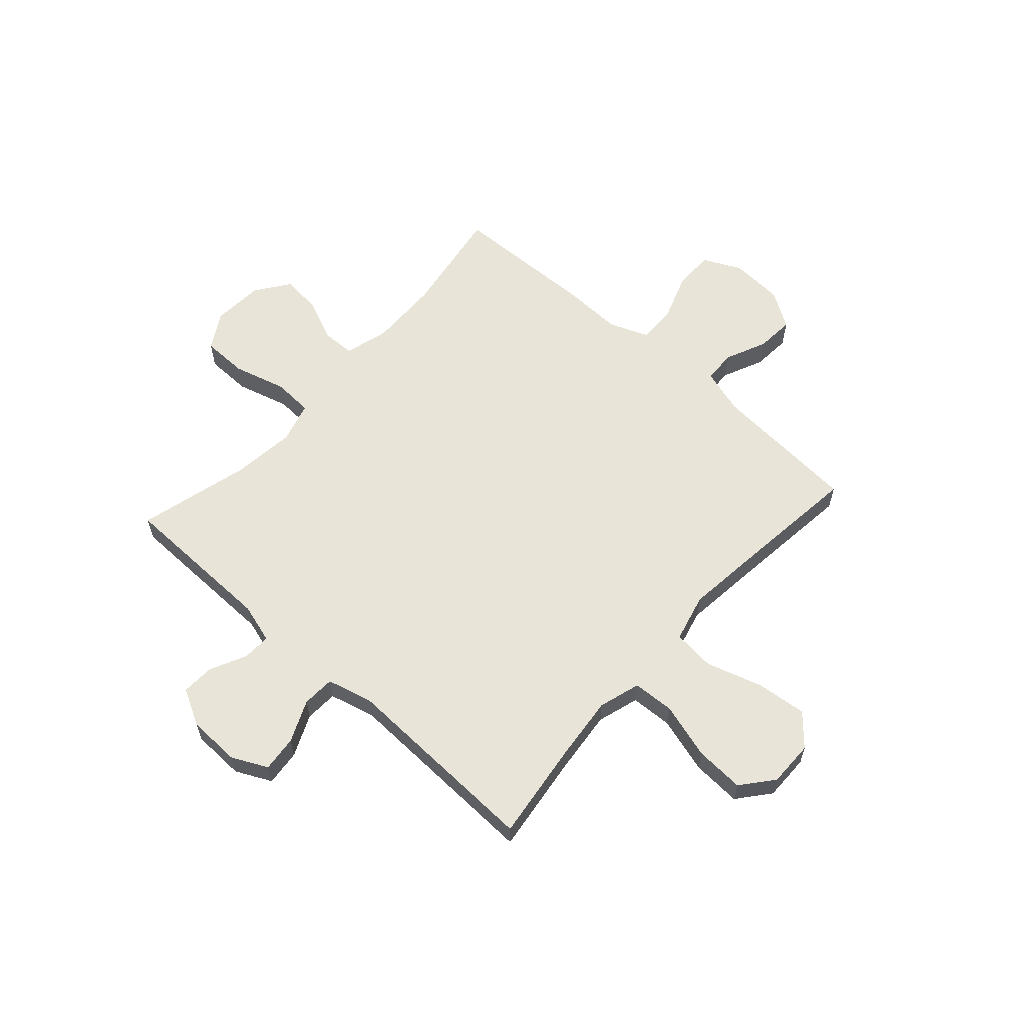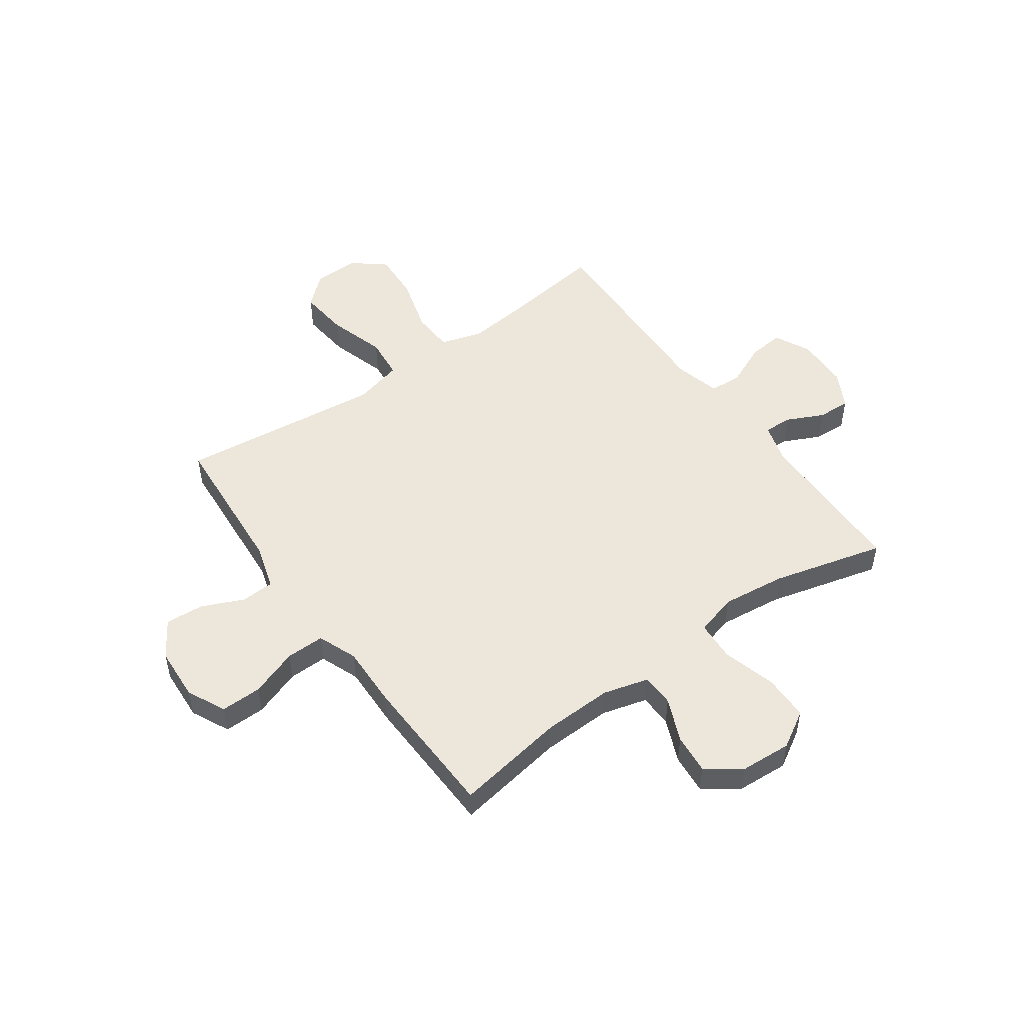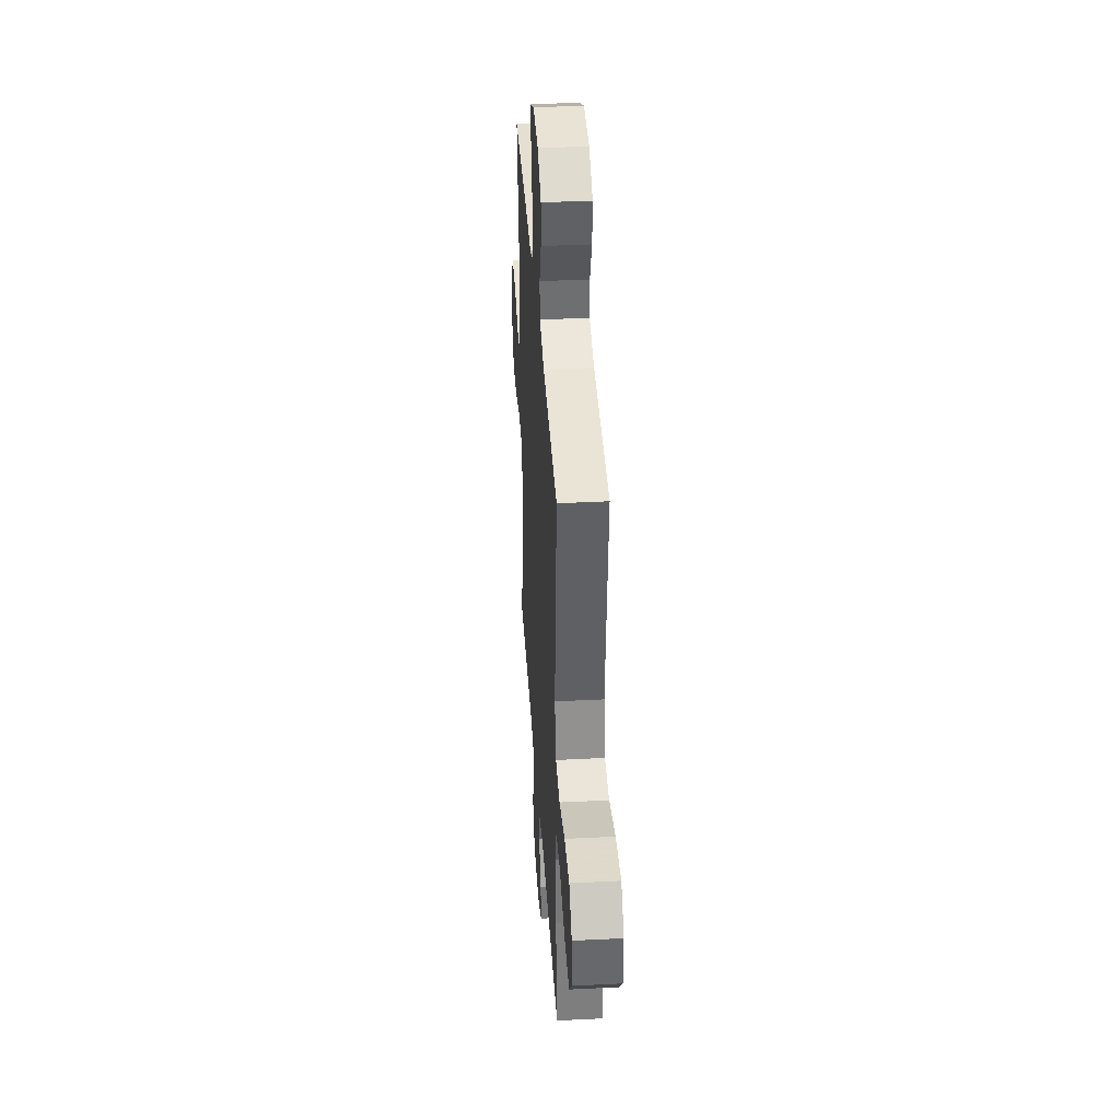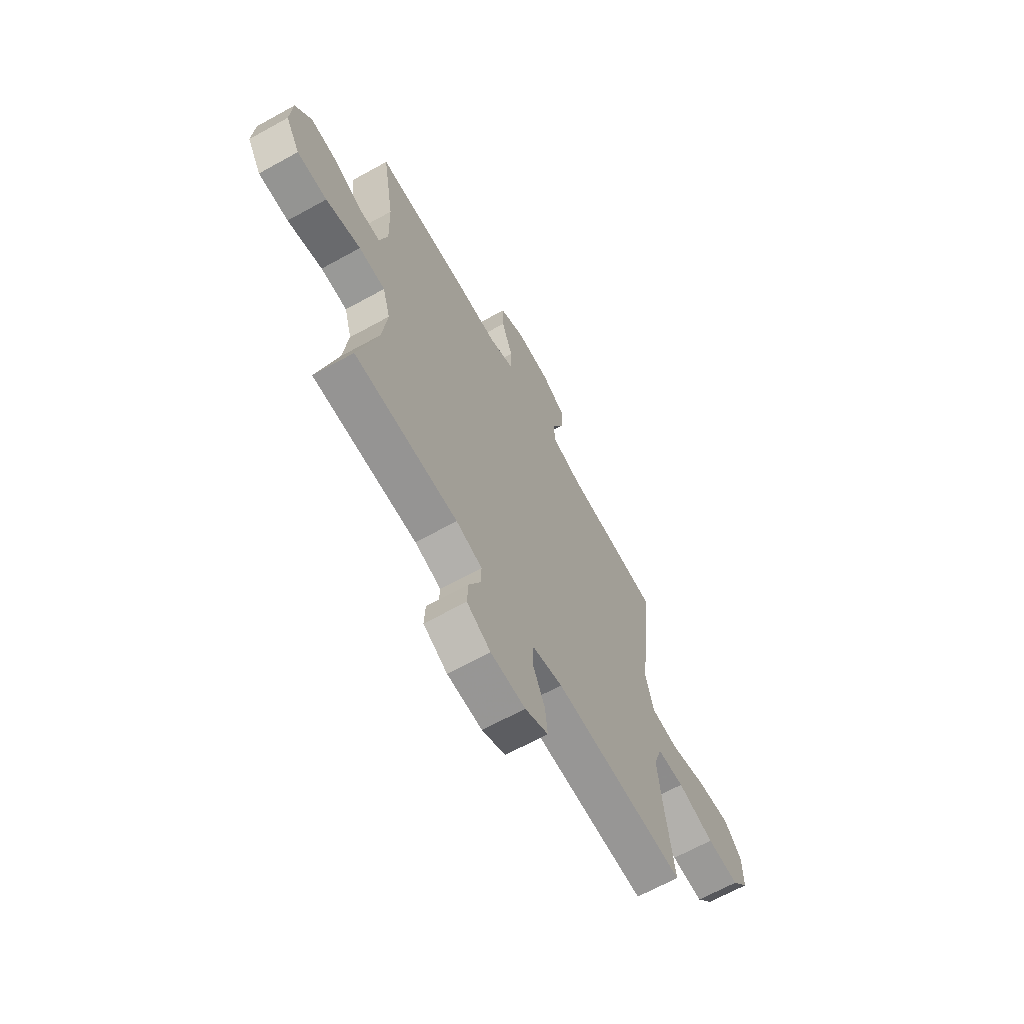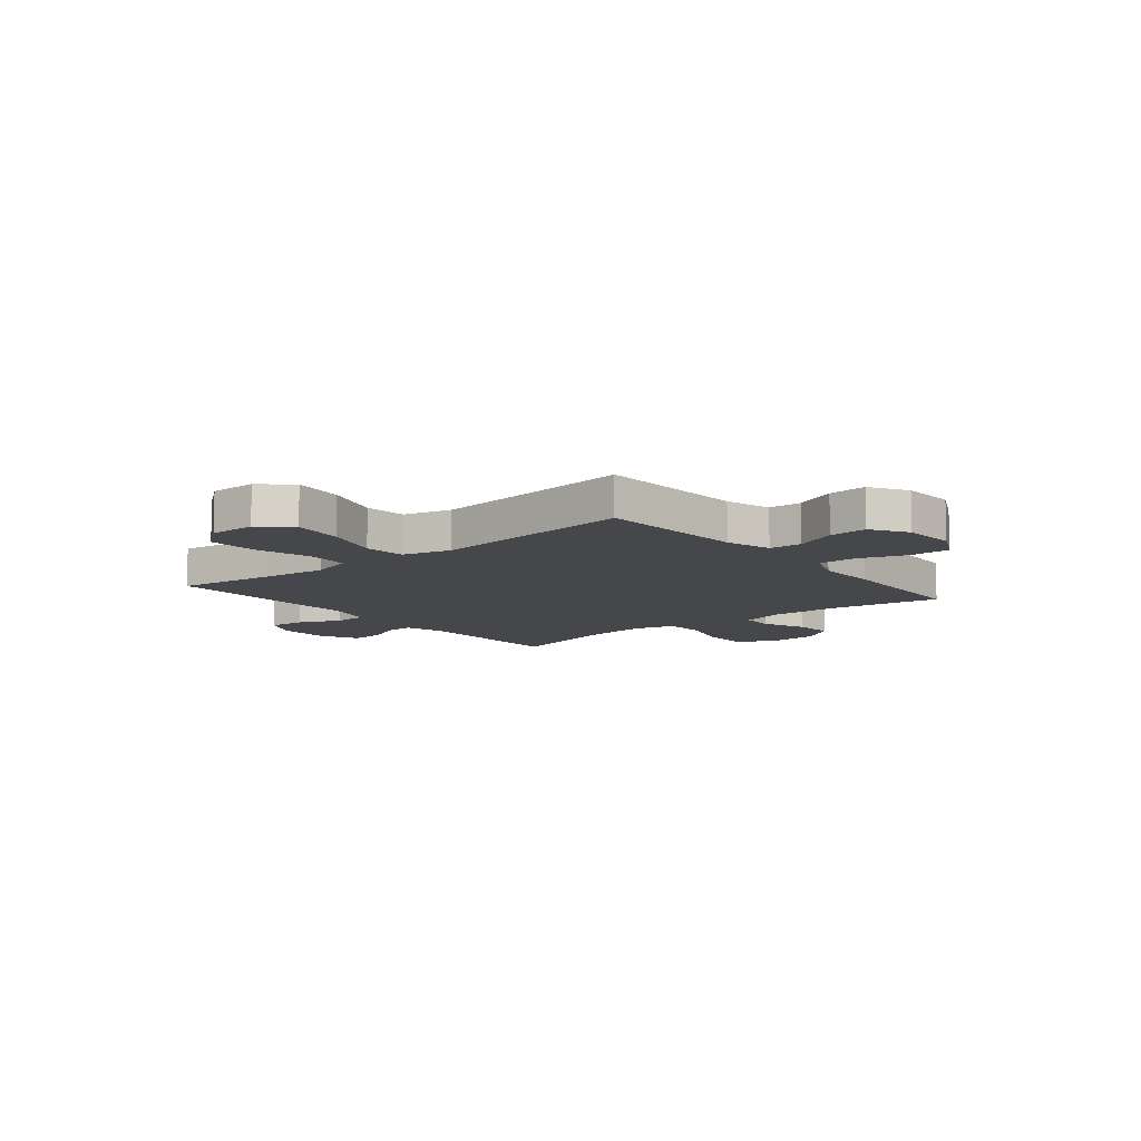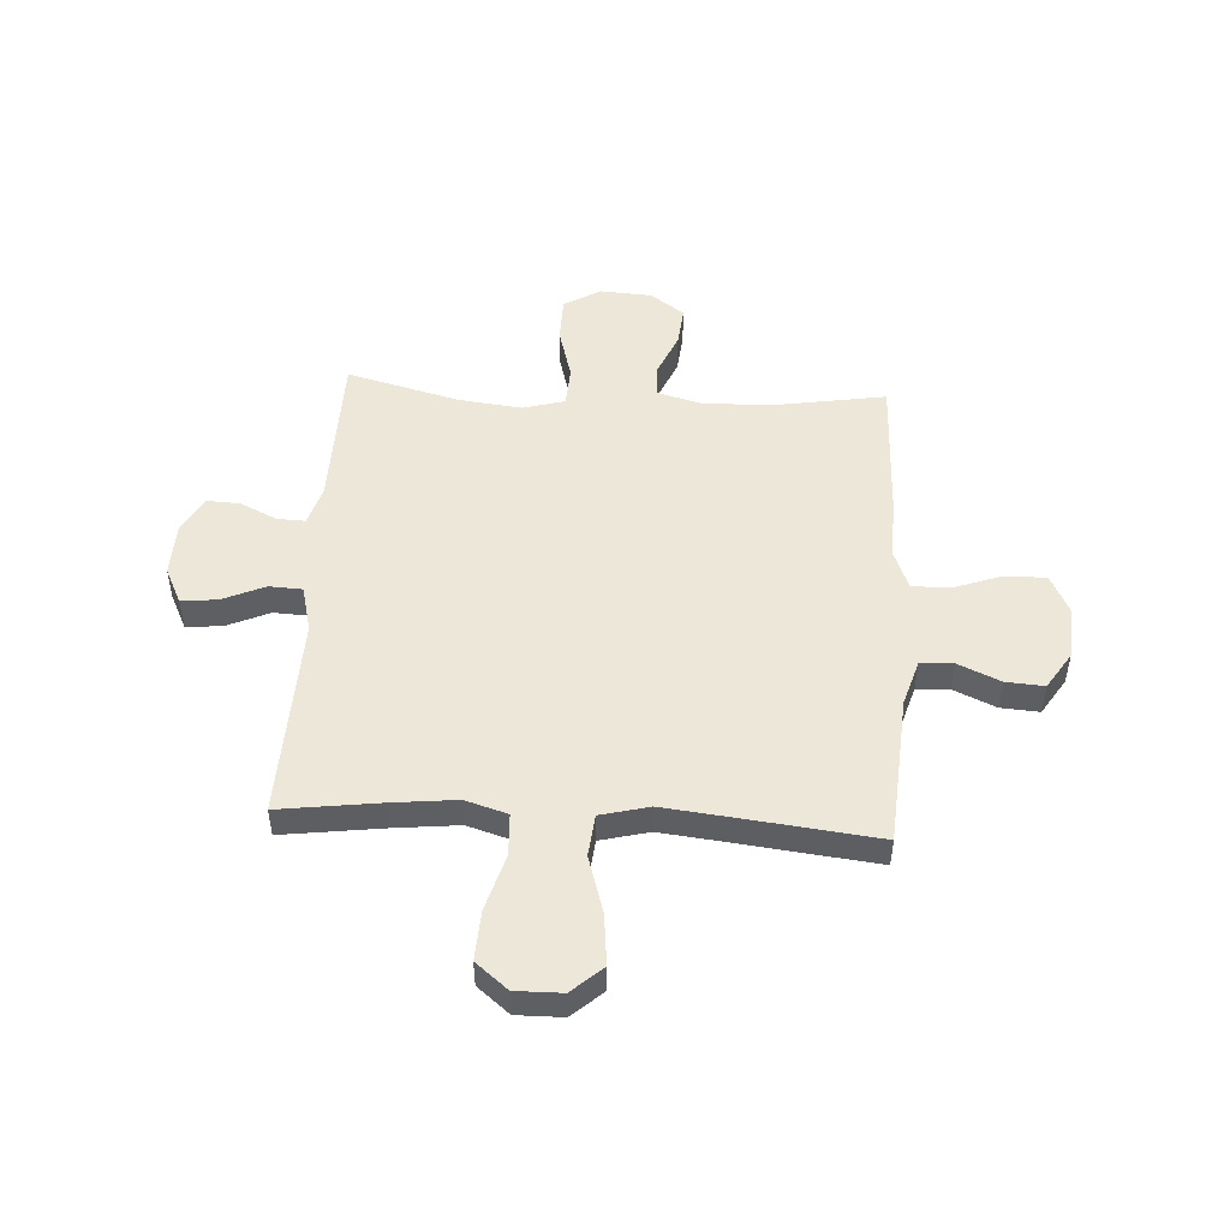
<metadata>
{"format":"obj","ext":"obj","renderer":"f3d","projection":"perspective","resolution":1024,"background":"white","views":[{"elev":60.4,"azim":-138.0,"up":"+Y"},{"elev":50.7,"azim":54.5,"up":"+Y"},{"elev":38.5,"azim":-93.7,"up":"+Z"},{"elev":-66.4,"azim":119.0,"up":"+Z"},{"elev":-10.2,"azim":-51.0,"up":"+Y"},{"elev":49.6,"azim":-86.6,"up":"+Y"}]}
</metadata>
<code>
v -0.5 0.07 0.5
v -0.22 0.07 0.52
v -0.134 0.07 0.546
v -0.131 0.07 0.608
v -0.166 0.07 0.687
v -0.171 0.07 0.759
v -0.102 0.07 0.803
v -0.001 0.07 0.809
v 0.071 0.07 0.774
v 0.07 0.07 0.697
v 0.038 0.07 0.607
v 0.037 0.07 0.535
v 0.111 0.07 0.506
v 0.227 0.07 0.509
v 0.5 0.07 0.5
v 0.466 0.07 0.292
v 0.462 0.07 0.161
v 0.485 0.07 0.076
v 0.547 0.07 0.074
v 0.629 0.07 0.109
v 0.704 0.07 0.116
v 0.75 0.07 0.052
v 0.756 0.07 -0.045
v 0.715 0.07 -0.114
v 0.629 0.07 -0.115
v 0.529 0.07 -0.087
v 0.453 0.07 -0.091
v 0.431 0.07 -0.169
v 0.445 0.07 -0.289
v 0.5 0.07 -0.5
v 0.202 0.07 -0.505
v 0.127 0.07 -0.527
v 0.129 0.07 -0.58
v 0.162 0.07 -0.649
v 0.165 0.07 -0.711
v 0.096 0.07 -0.748
v -0.004 0.07 -0.751
v -0.071 0.07 -0.718
v -0.064 0.07 -0.65
v -0.029 0.07 -0.571
v -0.032 0.07 -0.509
v -0.119 0.07 -0.487
v -0.5 0.07 -0.5
v -0.475 0.07 -0.313
v -0.462 0.07 -0.191
v -0.486 0.07 -0.112
v -0.565 0.07 -0.108
v -0.671 0.07 -0.139
v -0.764 0.07 -0.144
v -0.813 0.07 -0.084
v -0.812 0.07 0.003
v -0.761 0.07 0.06
v -0.666 0.07 0.05
v -0.559 0.07 0.017
v -0.48 0.07 0.025
v -0.457 0.07 0.116
v -0.472 0.07 0.254
v -0.5 0 0.5
v -0.22 0 0.52
v -0.134 0 0.546
v -0.131 0 0.608
v -0.166 0 0.687
v -0.171 0 0.759
v -0.102 0 0.803
v -0.001 0 0.809
v 0.071 0 0.774
v 0.07 0 0.697
v 0.038 0 0.607
v 0.037 0 0.535
v 0.111 0 0.506
v 0.227 0 0.509
v 0.5 0 0.5
v 0.466 0 0.292
v 0.462 0 0.161
v 0.485 0 0.076
v 0.547 0 0.074
v 0.629 0 0.109
v 0.704 0 0.116
v 0.75 0 0.052
v 0.756 0 -0.045
v 0.715 0 -0.114
v 0.629 0 -0.115
v 0.529 0 -0.087
v 0.453 0 -0.091
v 0.431 0 -0.169
v 0.445 0 -0.289
v 0.5 0 -0.5
v 0.202 0 -0.505
v 0.127 0 -0.527
v 0.129 0 -0.58
v 0.162 0 -0.649
v 0.165 0 -0.711
v 0.096 0 -0.748
v -0.004 0 -0.751
v -0.071 0 -0.718
v -0.064 0 -0.65
v -0.029 0 -0.571
v -0.032 0 -0.509
v -0.119 0 -0.487
v -0.5 0 -0.5
v -0.475 0 -0.313
v -0.462 0 -0.191
v -0.486 0 -0.112
v -0.565 0 -0.108
v -0.671 0 -0.139
v -0.764 0 -0.144
v -0.813 0 -0.084
v -0.812 0 0.003
v -0.761 0 0.06
v -0.666 0 0.05
v -0.559 0 0.017
v -0.48 0 0.025
v -0.457 0 0.116
v -0.472 0 0.254
f 51 52 53 54
f 49 50 51 54
f 47 48 49 54
f 46 47 54 55
f 45 46 55 56
f 42 43 44
f 41 42 44 45
f 37 38 39 40
f 37 40 41
f 36 37 41
f 33 34 35 36
f 32 33 36 41
f 31 32 41 45
f 29 30 31 45
f 23 24 25 26
f 23 26 27
f 22 23 27
f 19 20 21 22
f 18 19 22 27
f 17 18 27 28
f 13 14 15 16
f 12 13 16 17
f 8 9 10 11
f 8 11 12
f 7 8 12
f 4 5 6 7
f 3 4 7 12
f 2 3 12 17
f 57 1 2 17
f 28 29 45 56
f 17 28 56 57
f 111 110 109 108
f 111 108 107 106
f 111 106 105 104
f 112 111 104 103
f 113 112 103 102
f 101 100 99
f 102 101 99 98
f 97 96 95 94
f 98 97 94
f 98 94 93
f 93 92 91 90
f 98 93 90 89
f 102 98 89 88
f 102 88 87 86
f 83 82 81 80
f 84 83 80
f 84 80 79
f 79 78 77 76
f 84 79 76 75
f 85 84 75 74
f 73 72 71 70
f 74 73 70 69
f 68 67 66 65
f 69 68 65
f 69 65 64
f 64 63 62 61
f 69 64 61 60
f 74 69 60 59
f 74 59 58 114
f 113 102 86 85
f 114 113 85 74
f 1 58 59 2
f 2 59 60 3
f 3 60 61 4
f 4 61 62 5
f 5 62 63 6
f 6 63 64 7
f 7 64 65 8
f 8 65 66 9
f 9 66 67 10
f 10 67 68 11
f 11 68 69 12
f 12 69 70 13
f 13 70 71 14
f 14 71 72 15
f 15 72 73 16
f 16 73 74 17
f 17 74 75 18
f 18 75 76 19
f 19 76 77 20
f 20 77 78 21
f 21 78 79 22
f 22 79 80 23
f 23 80 81 24
f 24 81 82 25
f 25 82 83 26
f 26 83 84 27
f 27 84 85 28
f 28 85 86 29
f 29 86 87 30
f 30 87 88 31
f 31 88 89 32
f 32 89 90 33
f 33 90 91 34
f 34 91 92 35
f 35 92 93 36
f 36 93 94 37
f 37 94 95 38
f 38 95 96 39
f 39 96 97 40
f 40 97 98 41
f 41 98 99 42
f 42 99 100 43
f 43 100 101 44
f 44 101 102 45
f 45 102 103 46
f 46 103 104 47
f 47 104 105 48
f 48 105 106 49
f 49 106 107 50
f 50 107 108 51
f 51 108 109 52
f 52 109 110 53
f 53 110 111 54
f 54 111 112 55
f 55 112 113 56
f 56 113 114 57
f 57 114 58 1

</code>
